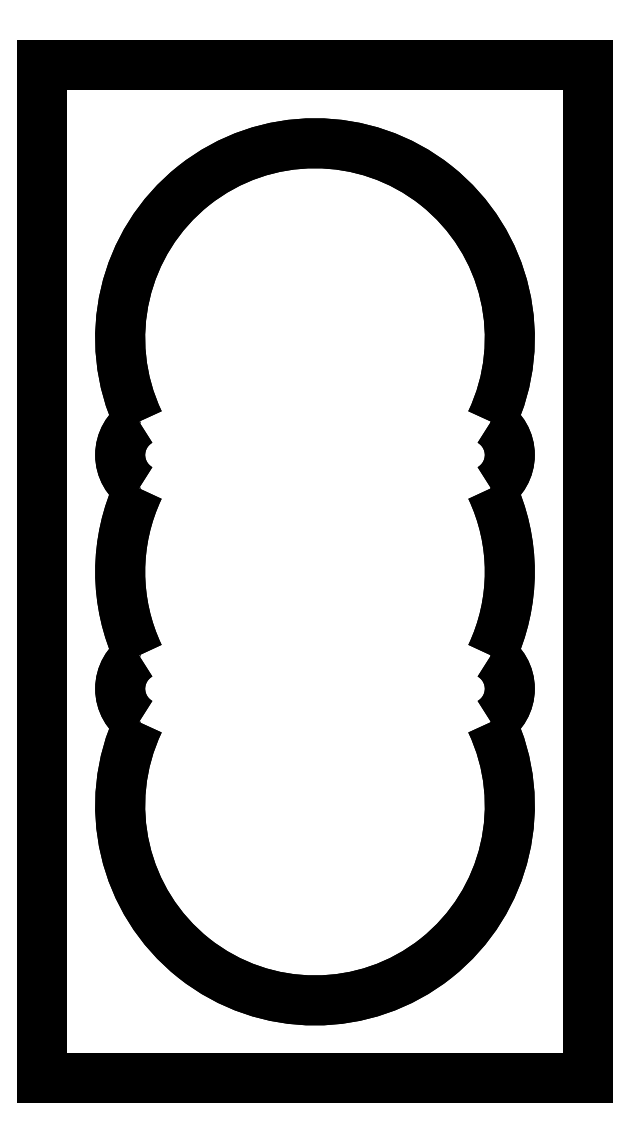
<metadata>
{"format":"dxf","ext":"dxf","renderer":"ezdxf+matplotlib","layout":"modelspace","background":"white","min_lineweight":24,"dpi":150}
</metadata>
<code>
0
SECTION
2
ENTITIES
0
INSERT
8
AME_FRZ
2
AME_NIL
10
0
20
0
30
0
0
INSERT
8
AME_FRZ
2
AME_SOL
10
0
20
0
30
0
0
INSERT
8
AME_FRZ
2
AME_NIL
10
0
20
0
30
0
0
INSERT
8
AME_FRZ
2
AME_NIL
10
7
20
7
30
0
0
INSERT
8
AME_FRZ
2
AME_NIL
10
7
20
13
30
0
0
INSERT
8
AME_FRZ
2
AME_NIL
10
7
20
19
30
0
0
INSERT
8
AME_FRZ
2
AME_NIL
10
0
20
0
30
0
0
INSERT
8
AME_FRZ
2
AME_NIL
10
0
20
0
30
0
0
INSERT
8
AME_FRZ
2
AME_NIL
10
0
20
0
30
0
0
INSERT
8
AME_FRZ
2
AME_NIL
10
3
20
10
30
0
0
INSERT
8
AME_FRZ
2
AME_NIL
10
3
20
16
30
0
0
INSERT
8
AME_FRZ
2
AME_NIL
10
11
20
10
30
0
0
INSERT
8
AME_FRZ
2
AME_NIL
10
11
20
16
30
0
0
INSERT
8
AME_FRZ
2
AME_NIL
10
0
20
0
30
0
0
INSERT
8
AME_FRZ
2
AME_NIL
10
0
20
0
30
0
0
INSERT
8
AME_FRZ
2
AME_NIL
10
0
20
0
30
0
0
INSERT
8
0
2
*U12
10
0
20
0
30
0
0
INSERT
8
AME_FRZ
2
AME_NIL
10
1
20
1
30
1
0
INSERT
8
AME_FRZ
2
AME_NIL
10
1
20
1
30
1
0
ENDSEC
0
EOF

</code>
